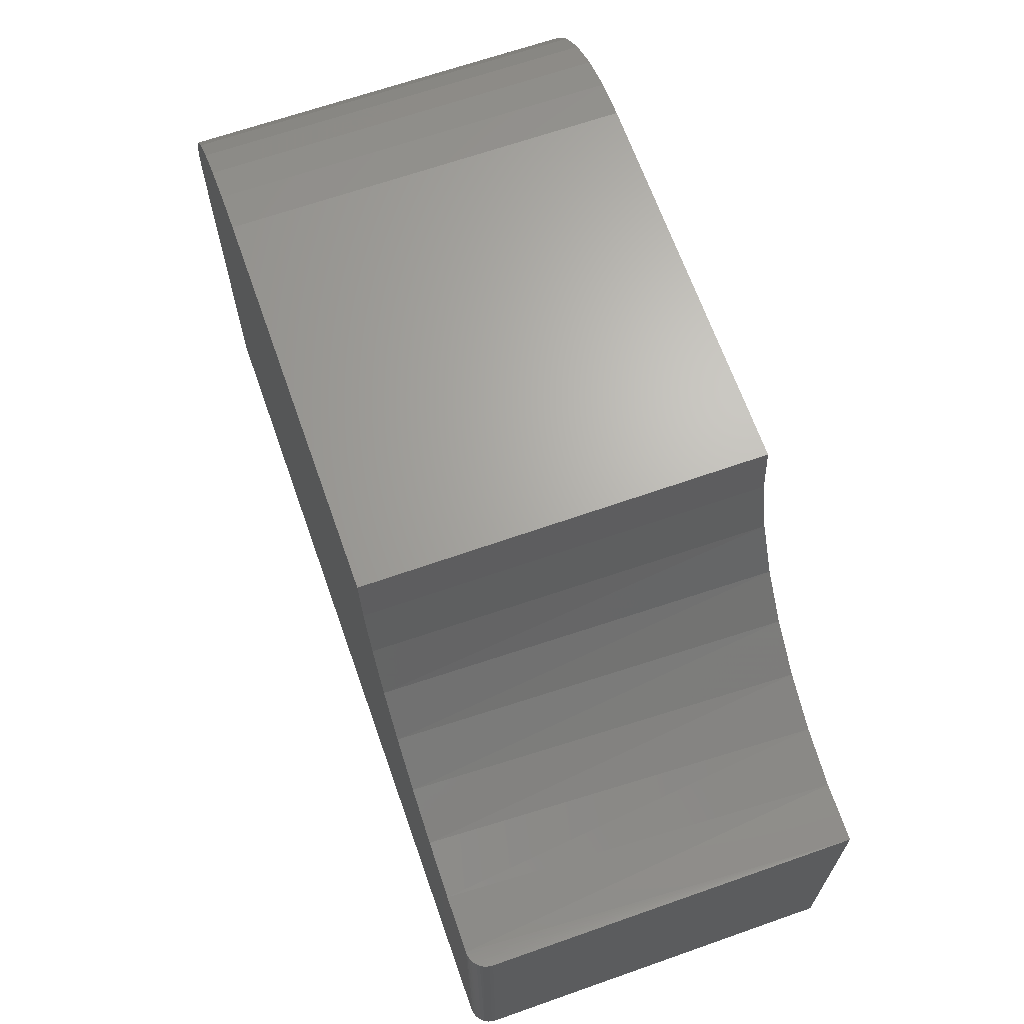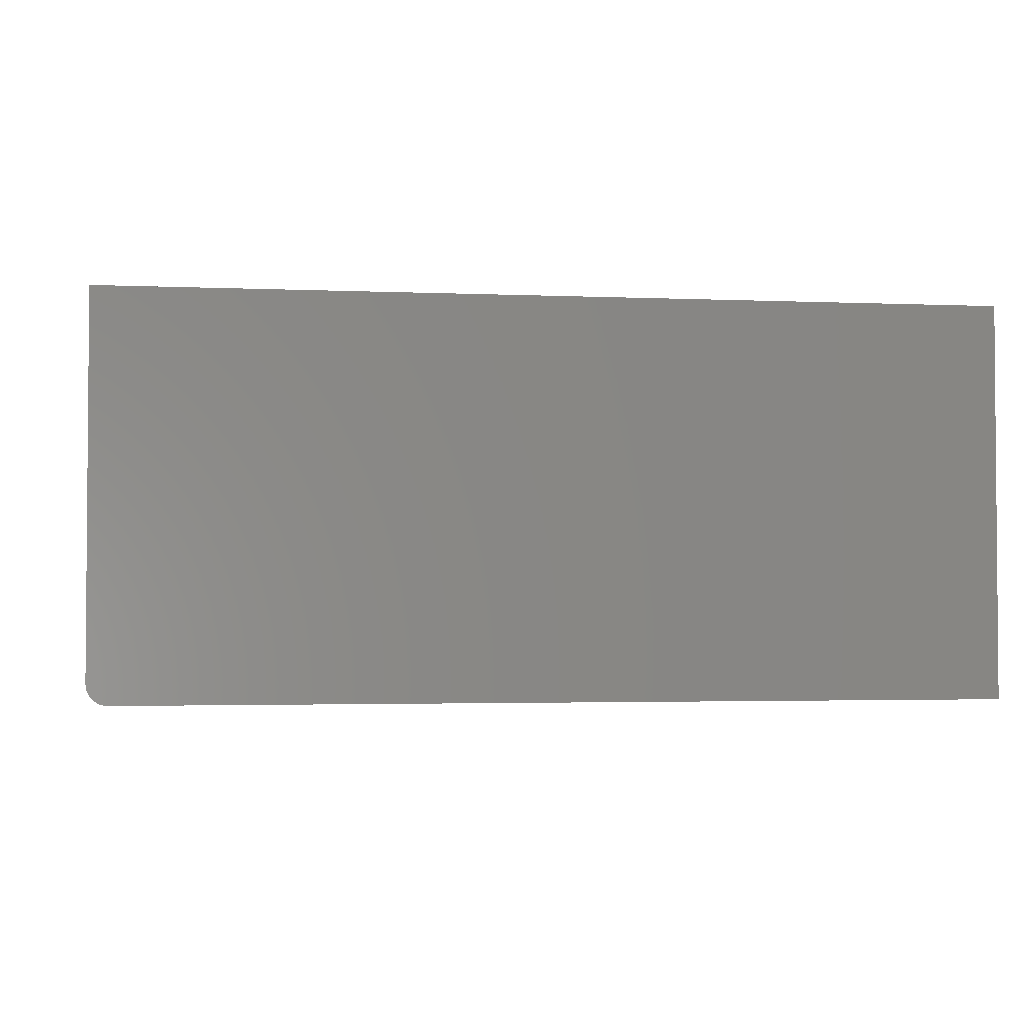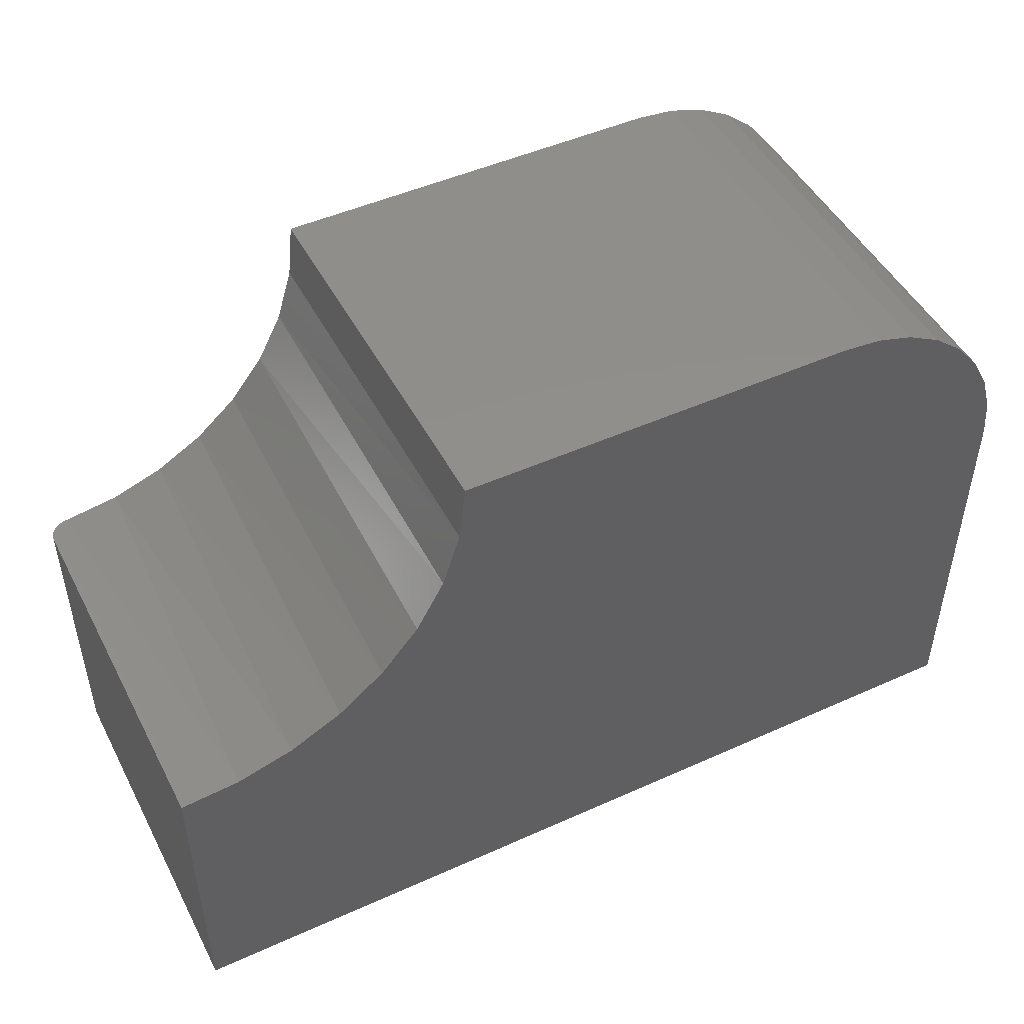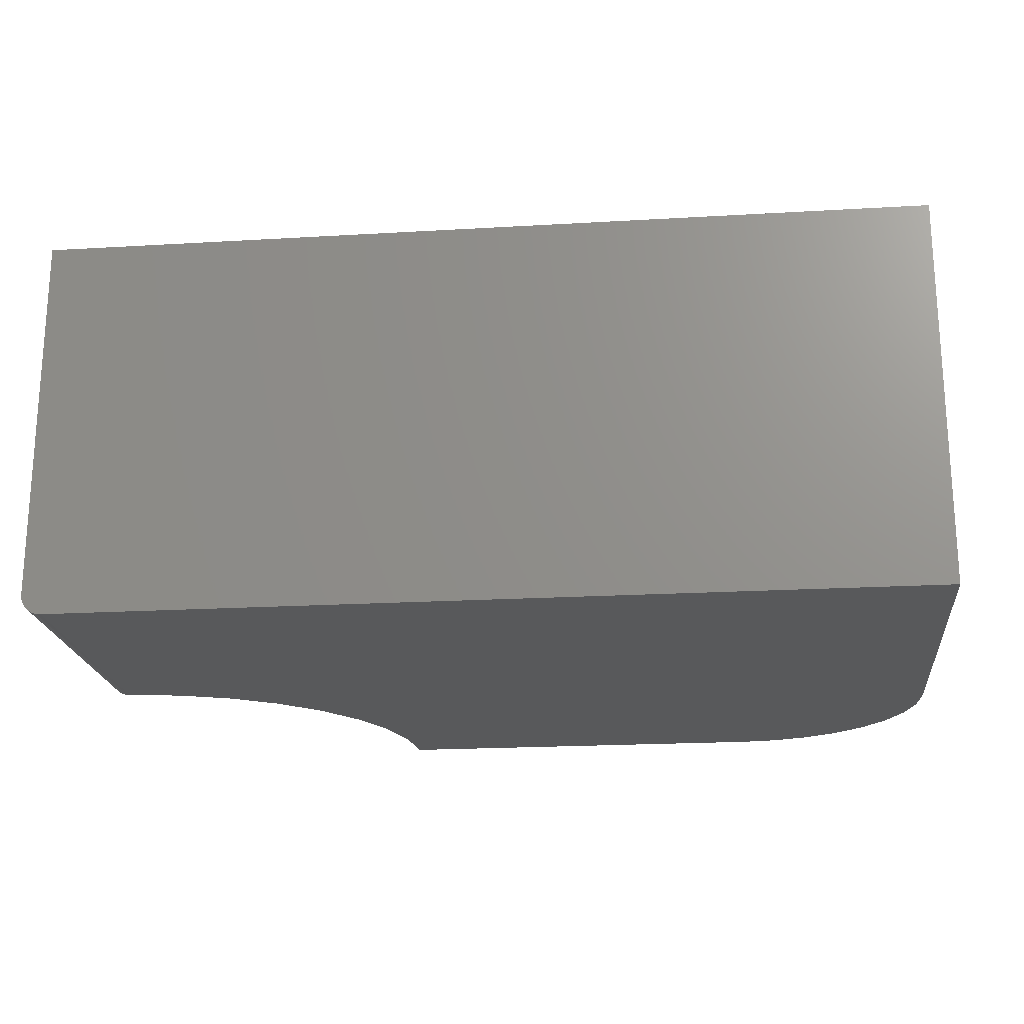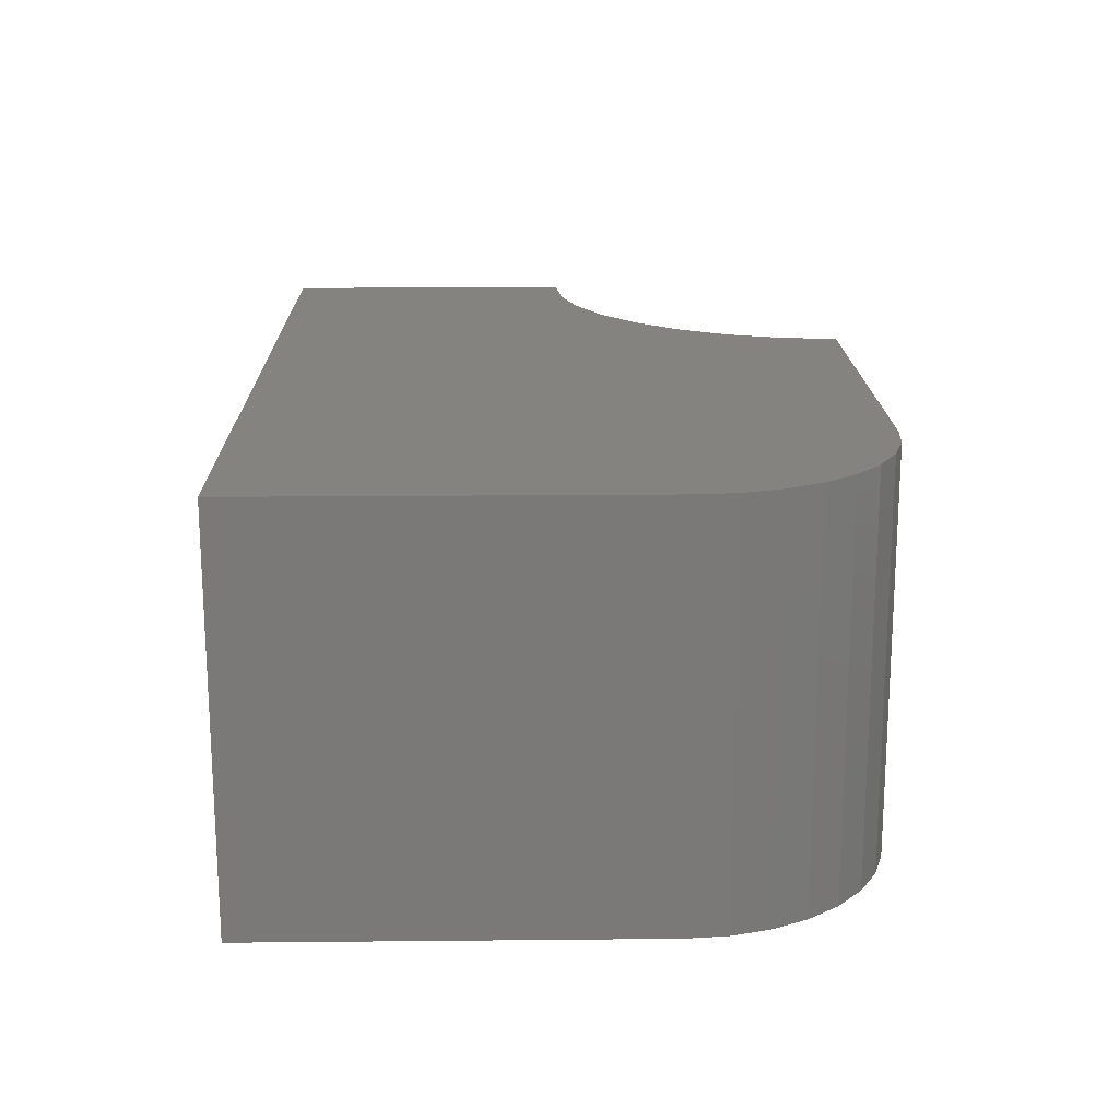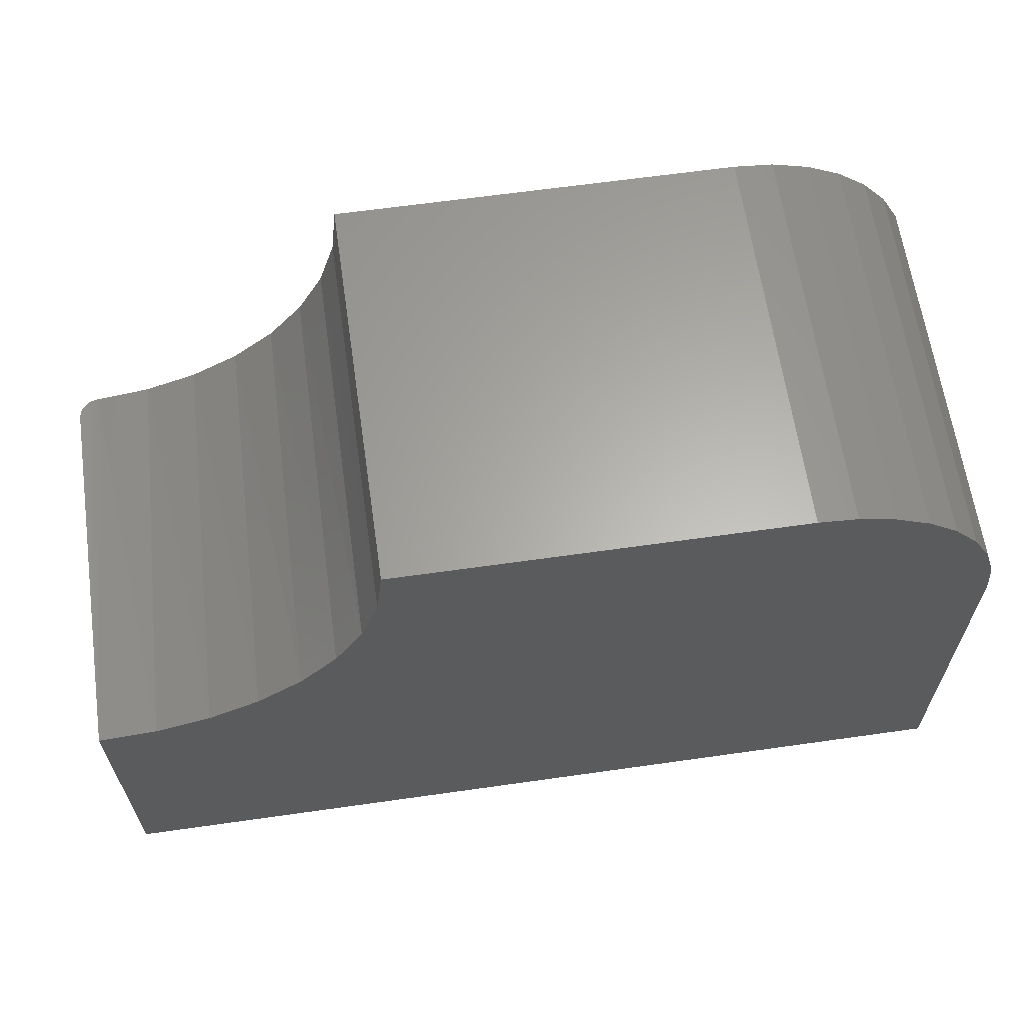
<metadata>
{"format":"stl","ext":"stl","renderer":"f3d","projection":"perspective","resolution":1024,"background":"white","views":[{"elev":66.4,"azim":70.6,"up":"+Z"},{"elev":-2.6,"azim":171.4,"up":"+Y"},{"elev":48.0,"azim":153.2,"up":"+Z"},{"elev":-20.3,"azim":-173.9,"up":"+Y"},{"elev":17.8,"azim":-91.1,"up":"+Y"},{"elev":63.3,"azim":171.8,"up":"+Z"}]}
</metadata>
<code>
# stl→obj: 58 verts, 112 faces
v 0.1503 -0.5938 0.48
v -0.5666 -0.5938 0.5404
v -0.618 -0.5938 0.5129
v -0.75 -0.5938 0.266
v -0.75 -0.5938 -0.3281
v 0.5625 -0.5938 -0.3281
v 0.5625 -0.5938 0.1251
v 0.4799 -0.5938 0.1374
v 0.4011 -0.5938 0.1649
v 0.3288 -0.5938 0.2066
v 0.2656 -0.5938 0.2611
v 0.2136 -0.5938 0.3264
v -0.7443 -0.5938 0.3239
v -0.5109 -0.5938 0.5573
v 0.1411 -0.5938 0.563
v -0.453 -0.5938 0.563
v -0.6999 -0.5938 0.431
v 0.1747 -0.5938 0.4002
v -0.663 -0.5938 0.476
v -0.7274 -0.5938 0.3796
v 0.5922 -0.5722 0.1245
v 0.5934 -0.5674 0.1245
v 0.5938 -0.5625 0.1245
v 0.5067 1.888e-16 0.1317
v 0.4227 1.808e-16 0.1557
v 0.345 1.744e-16 0.1957
v 0.2766 1.699e-16 0.25
v 0.2201 1.673e-16 0.3166
v 0.1777 1.668e-16 0.393
v 0.1511 1.685e-16 0.4762
v 0.5938 1.743e-16 0.1245
v 0.5672 -0.5934 0.1249
v 0.572 -0.5923 0.1247
v 0.5765 -0.5904 0.1246
v 0.5808 -0.5879 0.1245
v 0.5845 -0.5847 0.1245
v 0.5877 -0.5809 0.1245
v 0.5903 -0.5767 0.1245
v 0.1411 1.722e-16 0.563
v 0.5938 1.492e-16 -0.3281
v 0.5938 -0.5625 -0.3281
v 0.5931 -0.5686 -0.3281
v 0.5914 -0.5745 -0.3281
v 0.5885 -0.5799 -0.3281
v 0.5846 -0.5846 -0.3281
v 0.5799 -0.5885 -0.3281
v 0.5745 -0.5914 -0.3281
v 0.5686 -0.5931 -0.3281
v -0.75 0 -0.3281
v -0.6999 3.725e-17 0.431
v -0.663 4.385e-17 0.476
v -0.618 5.09e-17 0.5129
v -0.5666 5.812e-17 0.5404
v -0.5109 6.525e-17 0.5573
v -0.453 8.245e-17 0.563
v -0.75 2.253e-17 0.266
v -0.7274 3.135e-17 0.3796
v -0.7443 2.638e-17 0.3239
f 1 2 3
f 4 5 6
f 4 6 7
f 4 7 8
f 4 8 9
f 4 9 10
f 4 10 11
f 4 11 12
f 4 12 13
f 2 1 14
f 14 1 15
f 14 15 16
f 17 18 19
f 19 18 1
f 19 1 3
f 13 12 20
f 20 12 18
f 20 18 17
f 21 22 23
f 24 8 7
f 8 24 25
f 25 9 8
f 9 25 26
f 26 10 9
f 10 26 27
f 27 11 10
f 11 27 28
f 28 12 11
f 12 28 29
f 29 18 12
f 18 29 30
f 31 24 7
f 31 7 32
f 31 32 33
f 31 33 34
f 31 34 35
f 31 35 36
f 31 36 37
f 31 37 38
f 31 38 21
f 31 21 23
f 18 30 1
f 1 30 39
f 1 39 15
f 40 31 41
f 41 31 23
f 41 42 43
f 40 41 43
f 40 43 44
f 40 44 45
f 40 45 46
f 40 46 47
f 40 47 48
f 40 48 6
f 40 6 5
f 40 5 49
f 7 48 32
f 7 6 48
f 41 22 42
f 41 23 22
f 42 22 21
f 42 21 43
f 43 21 38
f 43 38 44
f 38 37 44
f 45 44 37
f 46 35 34
f 46 34 47
f 47 34 33
f 47 33 48
f 33 32 48
f 35 46 36
f 36 46 45
f 36 45 37
f 30 29 50
f 30 50 51
f 30 51 52
f 30 52 53
f 30 53 54
f 30 54 55
f 30 55 39
f 49 56 27
f 49 27 26
f 49 26 25
f 49 25 24
f 49 24 31
f 49 31 40
f 50 29 57
f 57 29 28
f 57 28 58
f 58 28 27
f 58 27 56
f 56 49 4
f 4 49 5
f 56 4 58
f 58 4 13
f 58 13 57
f 57 13 20
f 57 20 50
f 50 20 17
f 50 17 51
f 51 17 19
f 51 19 52
f 52 19 3
f 52 3 53
f 53 3 2
f 53 2 54
f 54 2 14
f 54 14 55
f 55 14 16
f 39 55 15
f 15 55 16

</code>
